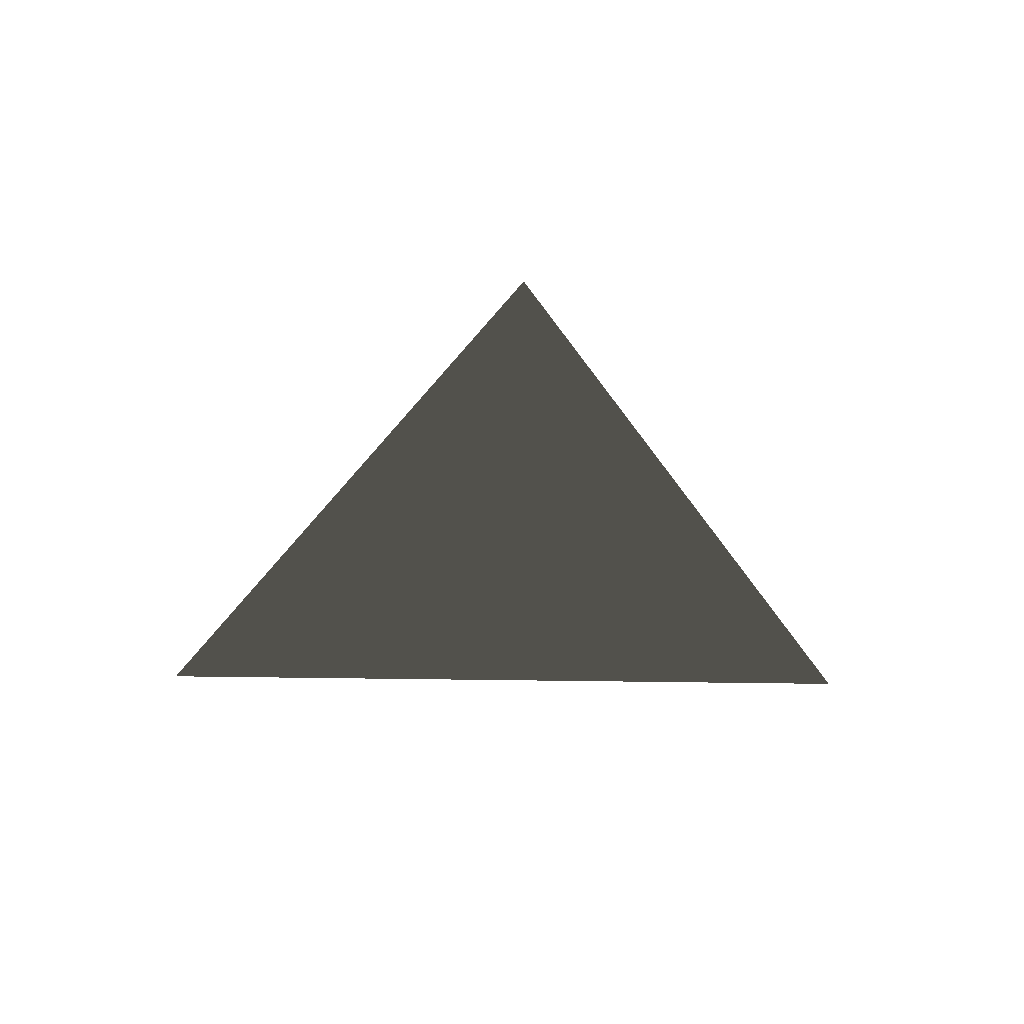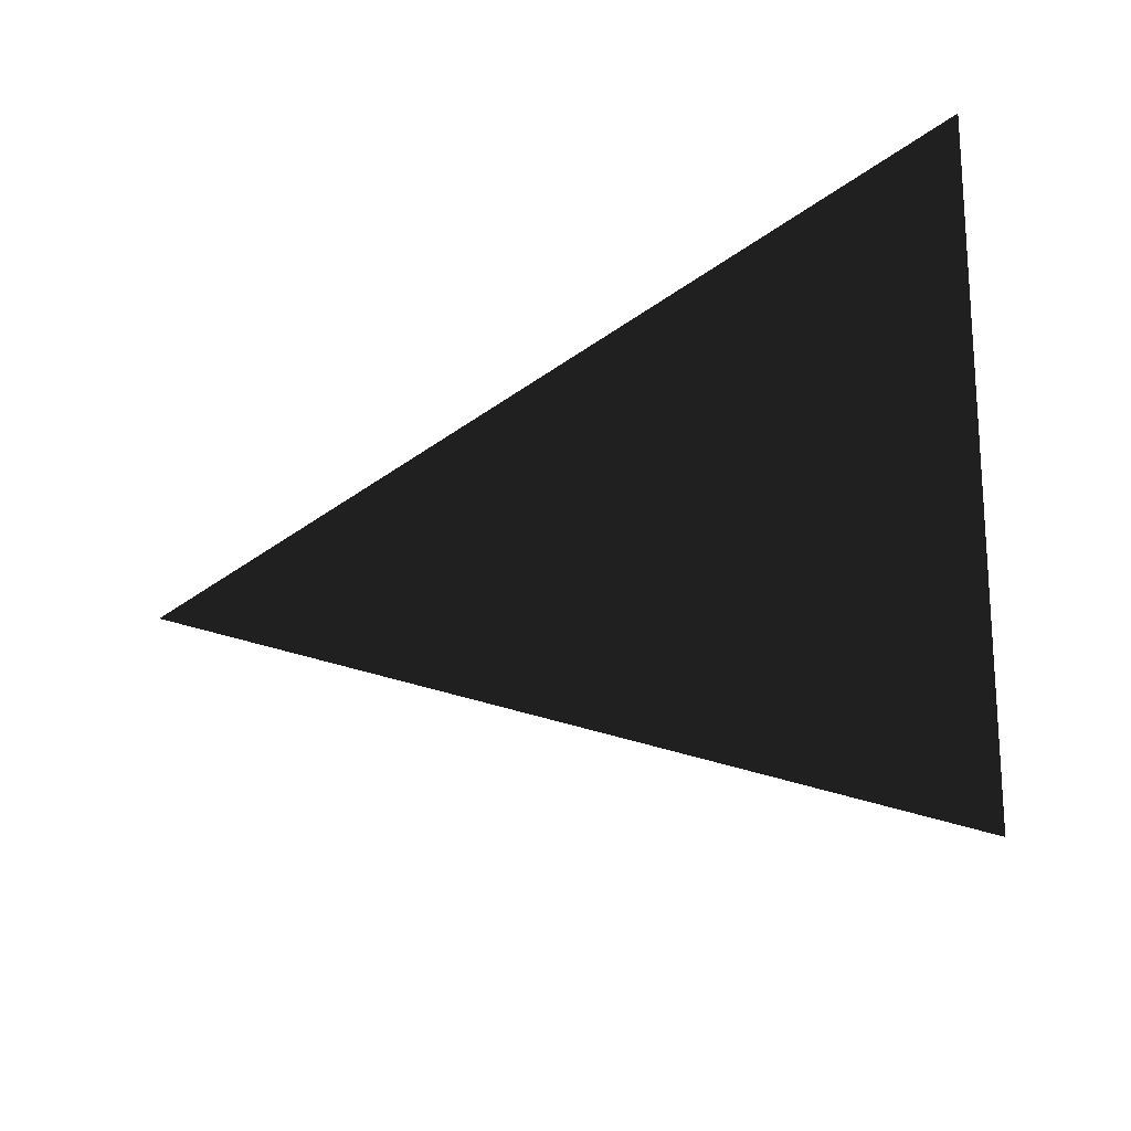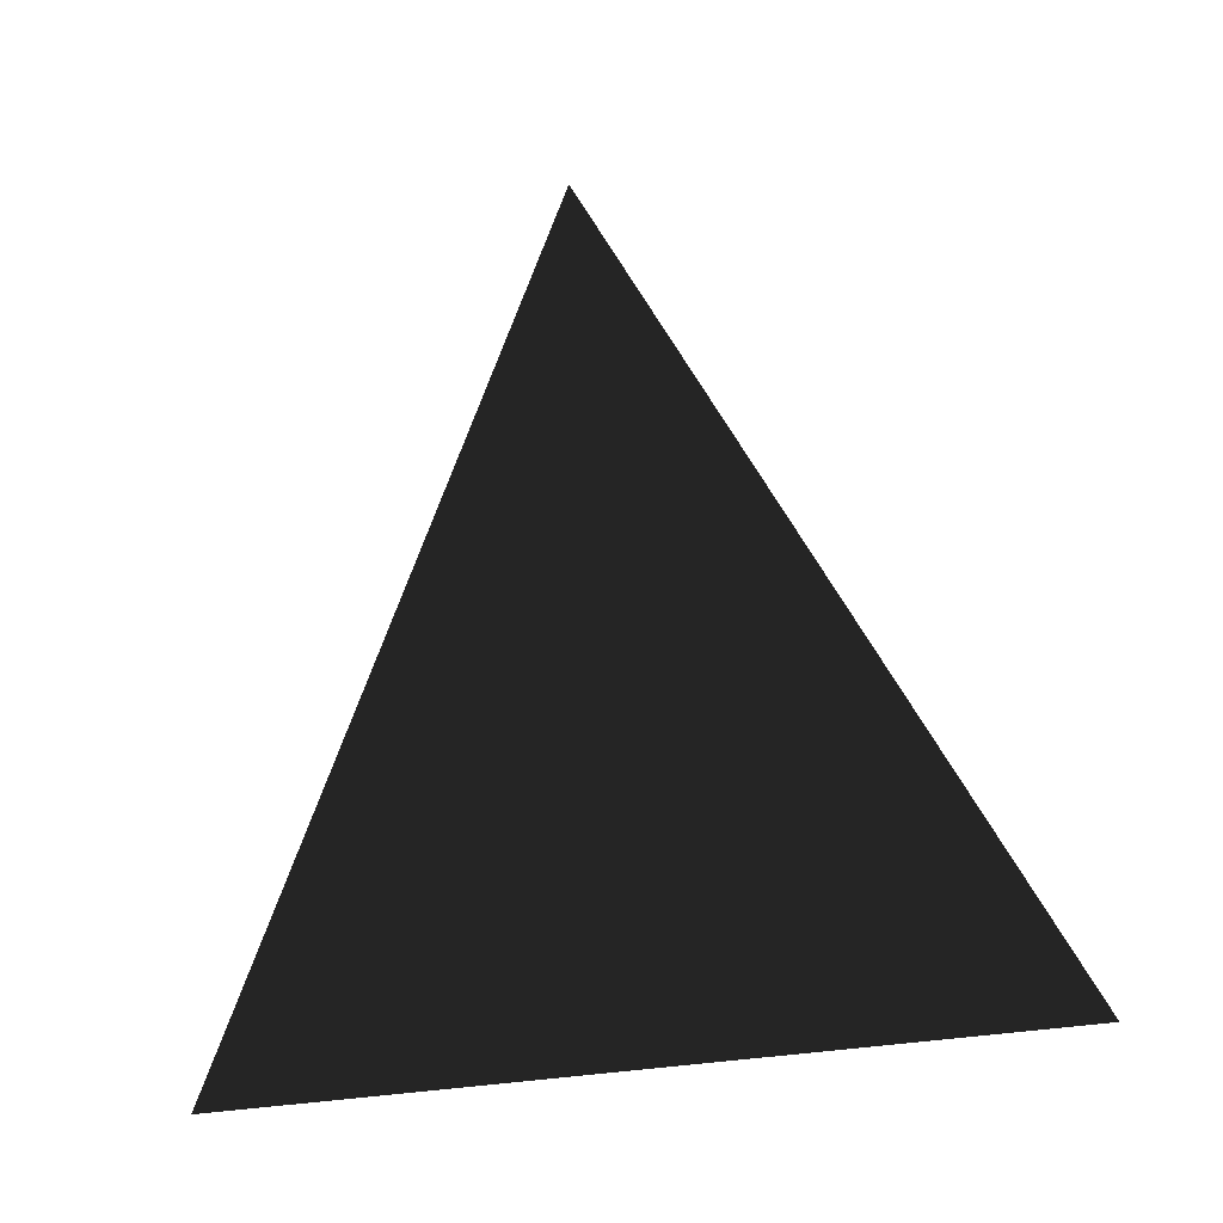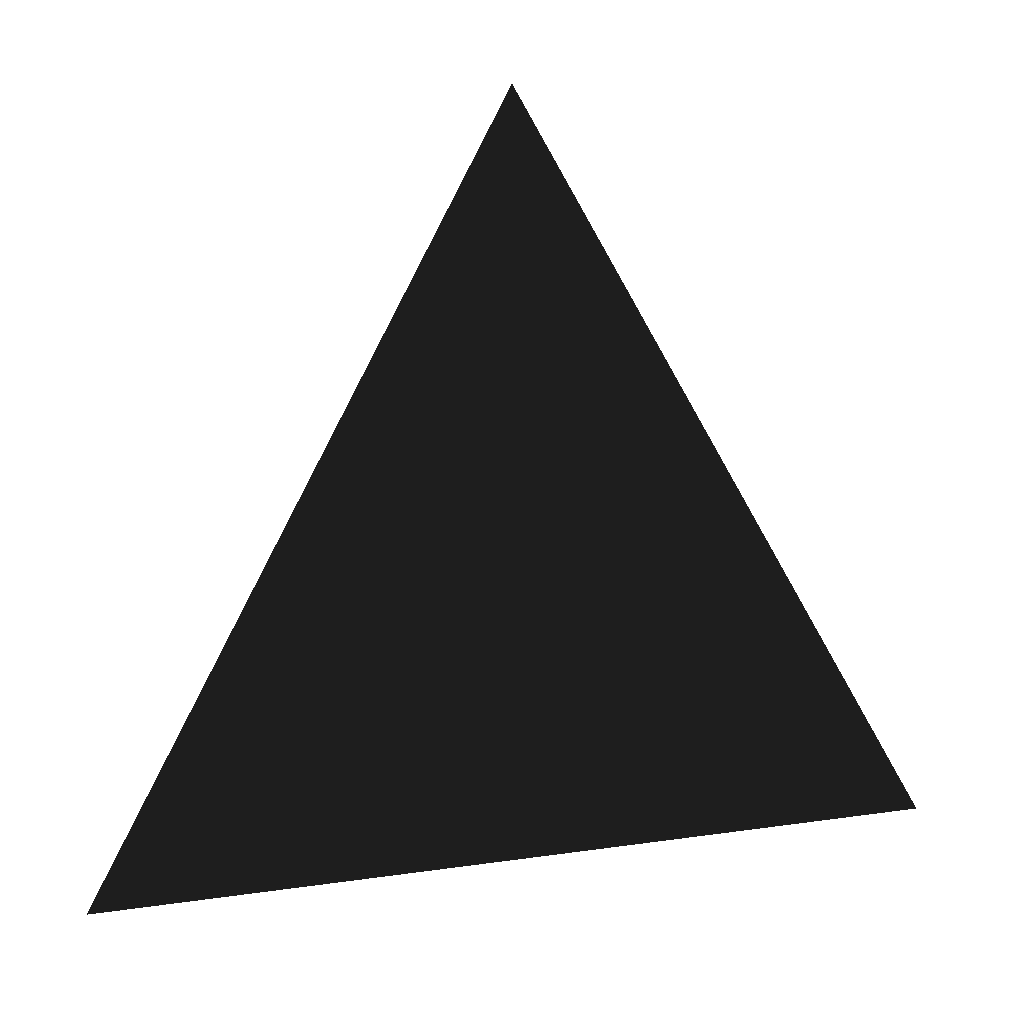
<metadata>
{"format":"obj","ext":"obj","renderer":"f3d","projection":"perspective","resolution":1024,"background":"white","views":[{"elev":-31.0,"azim":178.5,"up":"+Z"},{"elev":-57.5,"azim":-81.2,"up":"+Z"},{"elev":79.5,"azim":-5.6,"up":"+Z"},{"elev":34.4,"azim":-10.7,"up":"+Y"}]}
</metadata>
<code>
g default
v -0.5 0 0
v 0 1 0
v 0.5 0 0
g pCube1
f 1 2 3

</code>
